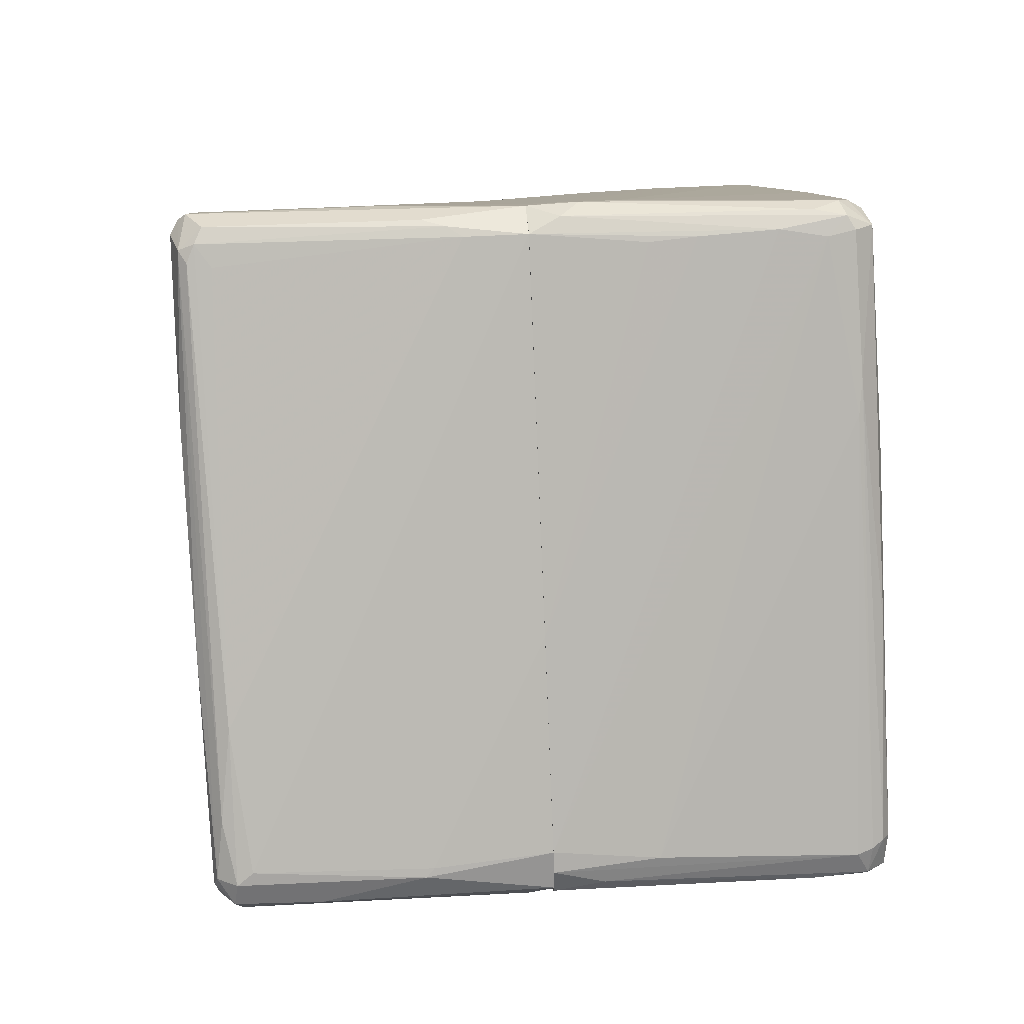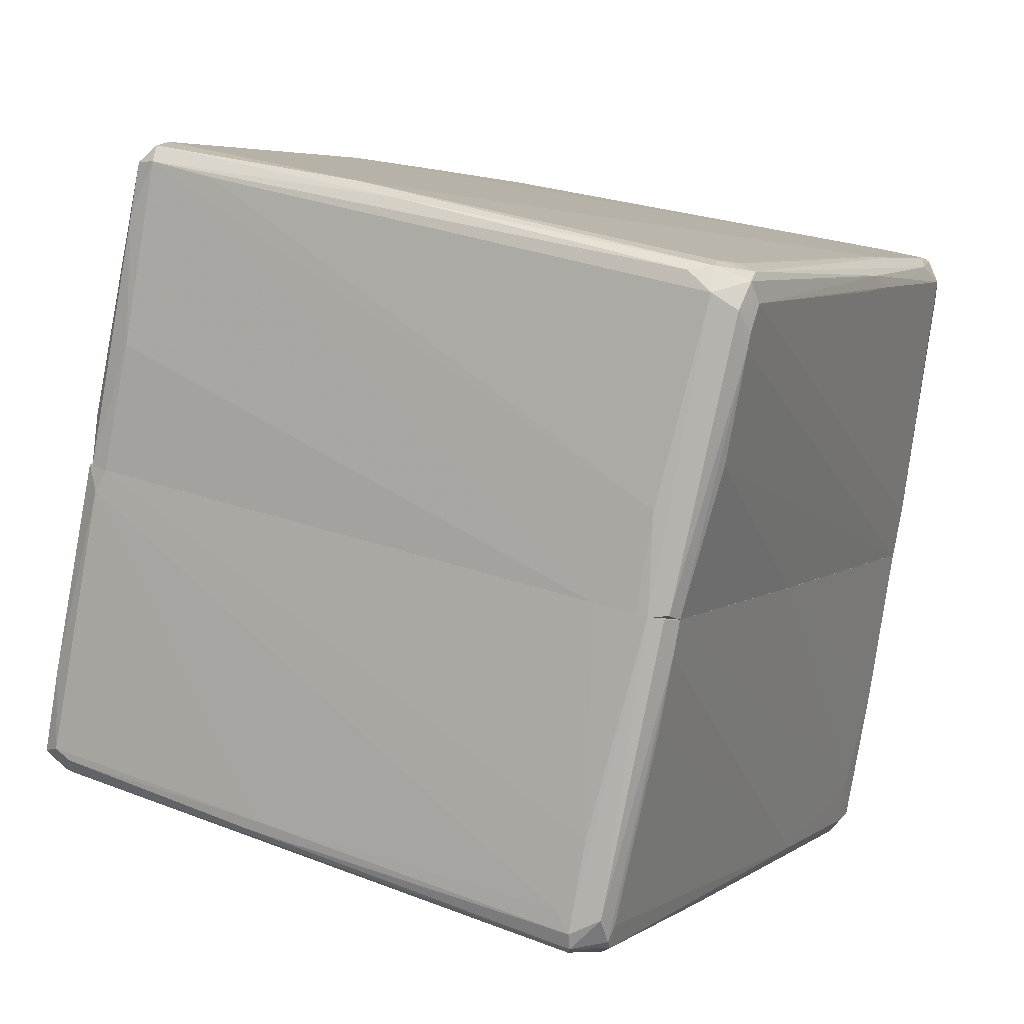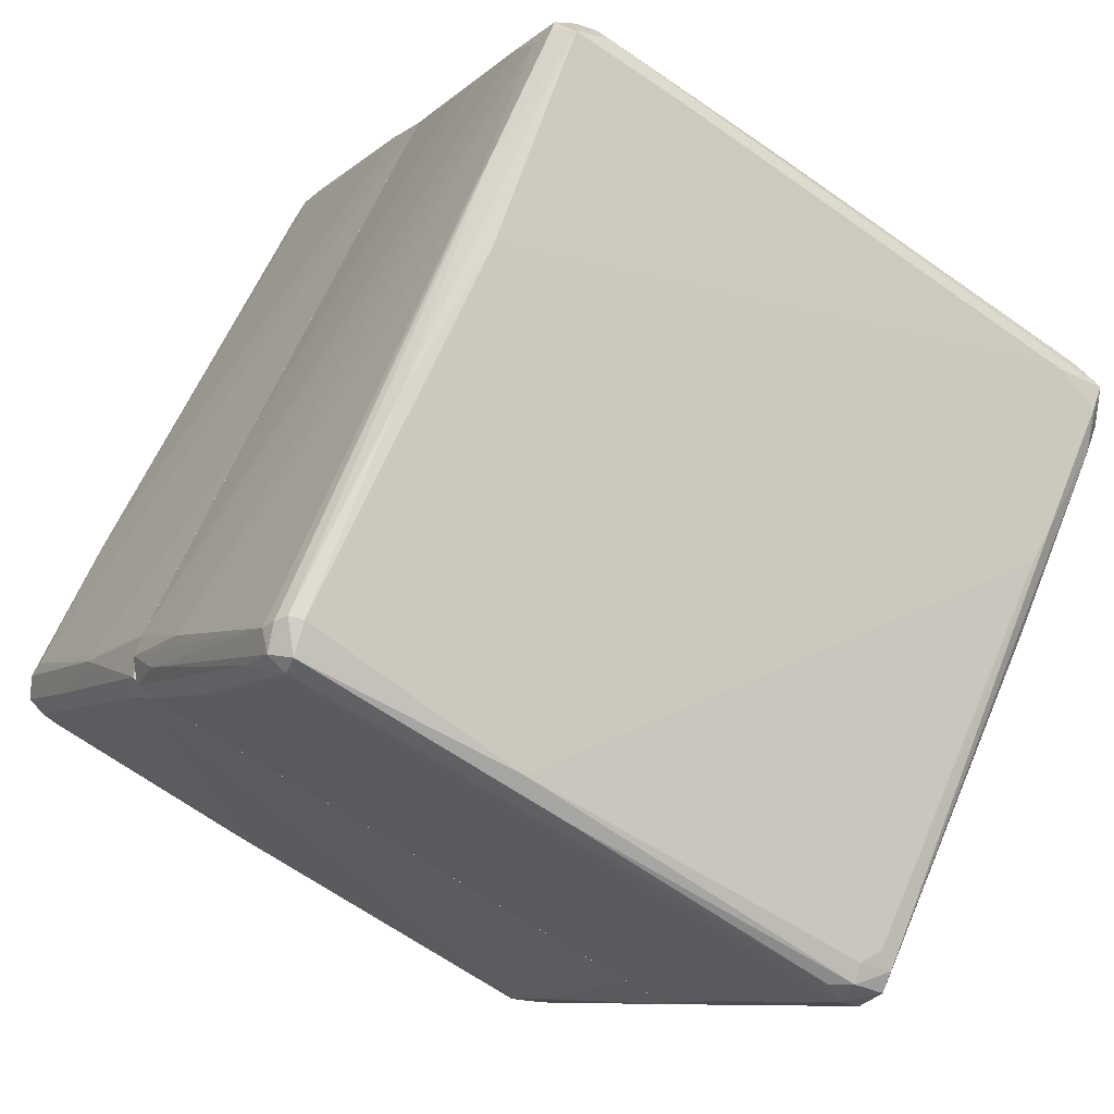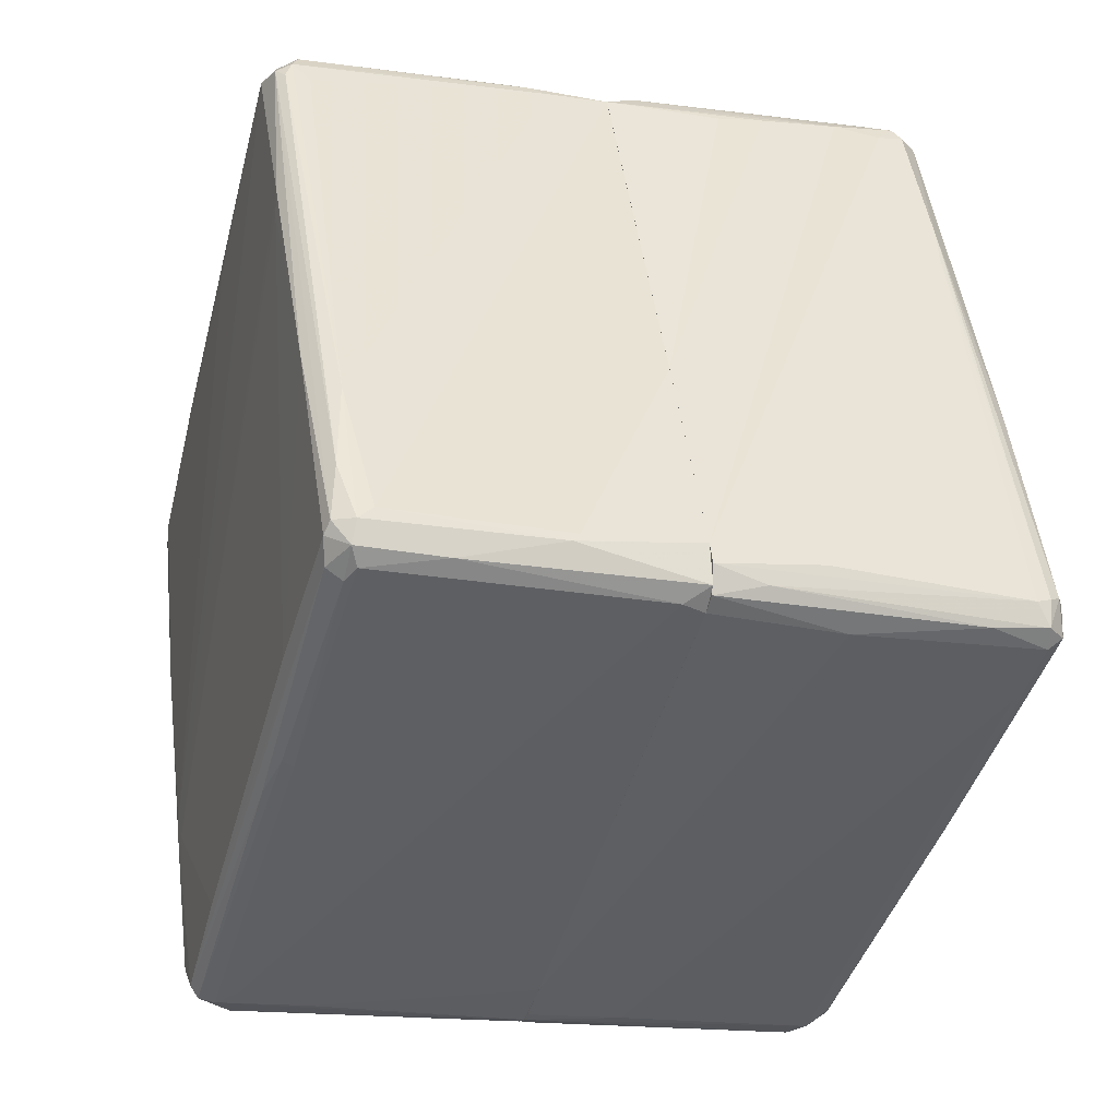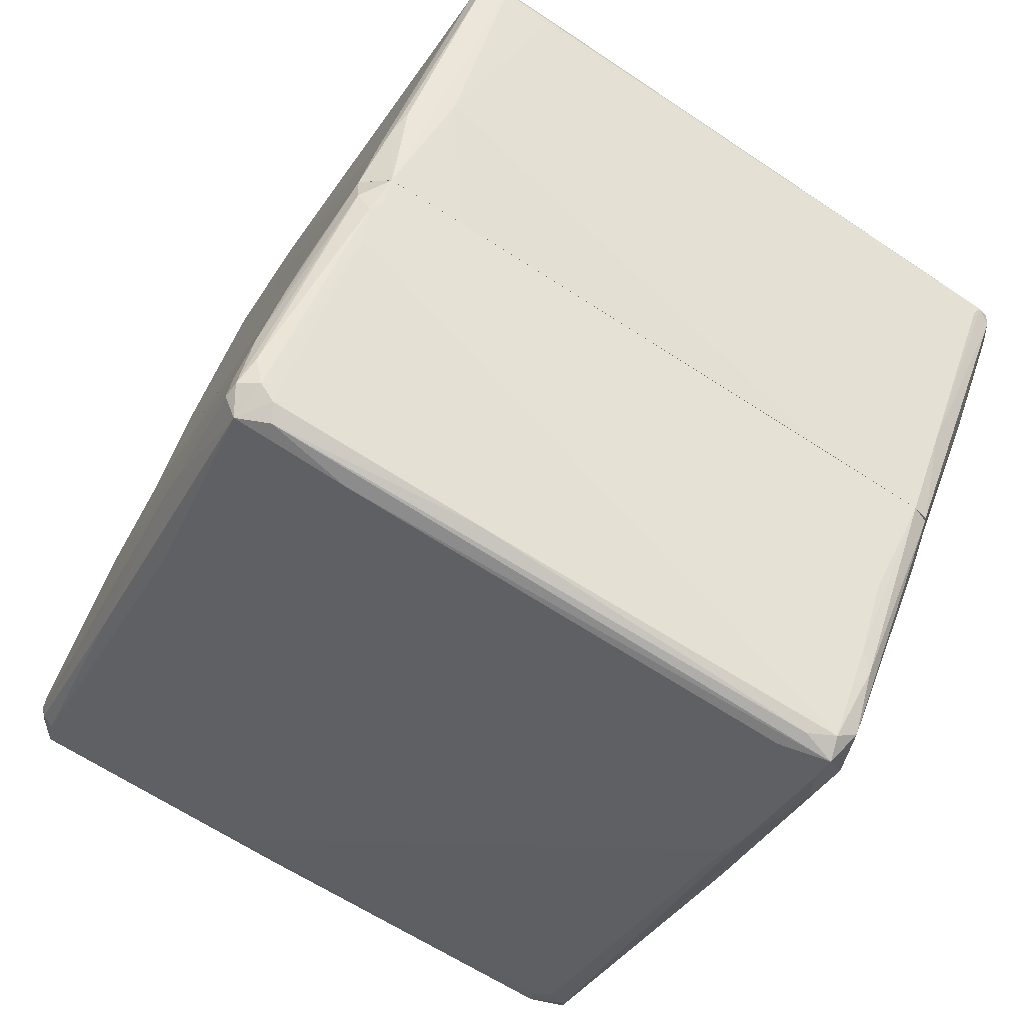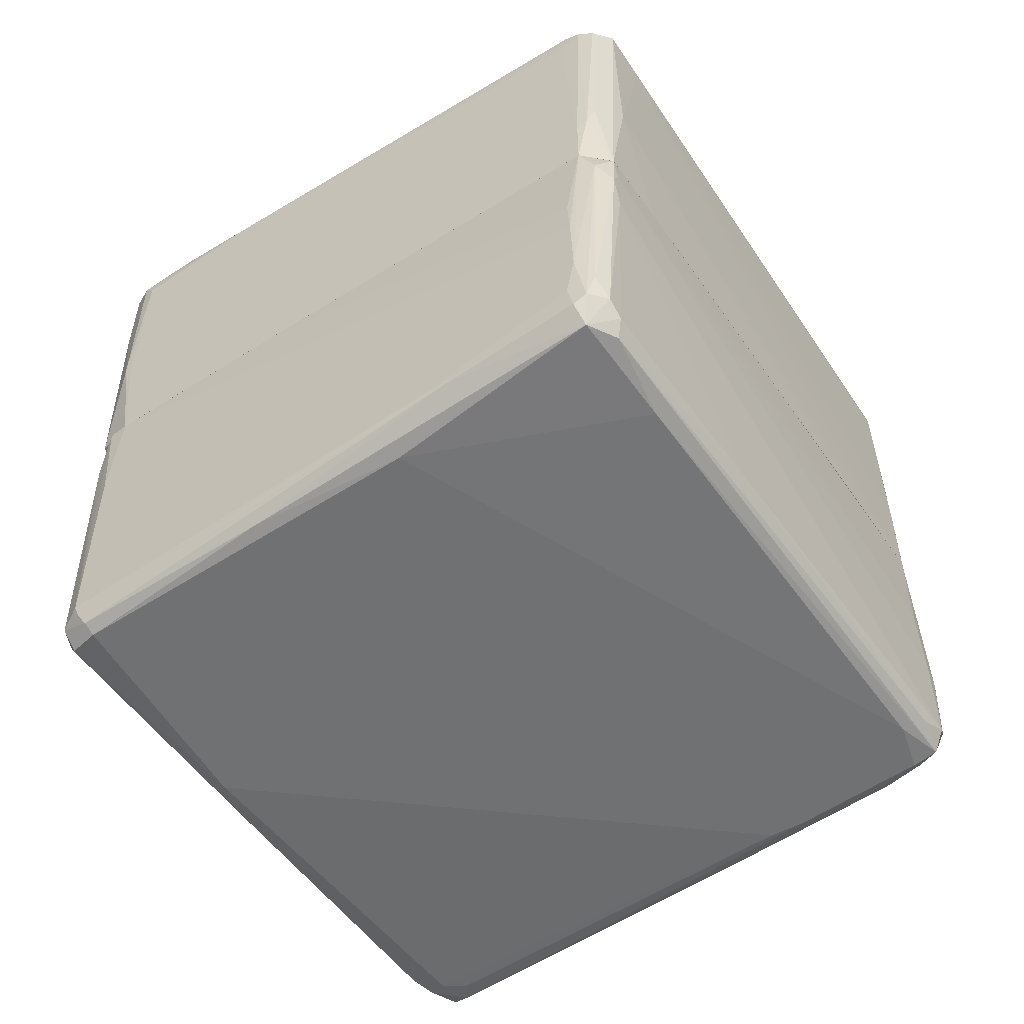
<metadata>
{"format":"obj","ext":"obj","renderer":"f3d","projection":"perspective","resolution":1024,"background":"white","views":[{"elev":34.7,"azim":84.9,"up":"+Y"},{"elev":-79.9,"azim":170.4,"up":"+Y"},{"elev":-8.8,"azim":152.5,"up":"+Y"},{"elev":-16.0,"azim":73.2,"up":"+Y"},{"elev":47.7,"azim":-161.8,"up":"+Y"},{"elev":-55.2,"azim":151.1,"up":"+Z"}]}
</metadata>
<code>
v 0.02002 -0.02378 -0.03264
v -0.04204 0.01471 -0.02852
v -0.03381 0.0005072 -0.03264
v 0.01665 0.0405 -0.0274
v 0.04133 -0.01519 0.002138
v 0.04246 -0.01333 -0.004975
v 0.04246 -0.01183 -0.0001168
v 0.04096 -0.01183 0.03167
v 0.01329 0.04237 -0.0289
v -0.01287 -0.03875 -0.03189
v 0.02076 -0.02566 0.03055
v -0.04054 0.0162 -0.01992
v -0.04054 0.0162 -0.03039
v -0.04054 0.01471 -0.03226
v -0.01212 -0.04249 -0.0001072
v -0.01624 -0.0395 -0.03152
v 0.01105 0.04051 0.03241
v -0.008763 -0.04136 0.0283
v 0.03423 -0.0193 -0.03039
v 0.01441 0.04125 0.03017
v 0.01441 0.042 0.007371
v -0.03568 0.01583 -0.03264
v -0.01512 -0.04136 0.003255
v -0.01512 -0.04136 -0.0001072
v -0.01512 -0.04099 0.01036
v 0.01478 0.04237 -0.02628
v 0.01478 0.0405 -0.03189
v 0.0118 0.04238 -0.0001072
v -0.03904 0.008352 -0.03189
v -0.006891 0.03265 -0.0304
v 0.02301 0.02032 -0.03264
v 0.01142 0.04237 -0.003106
v 0.01142 0.04237 -0.008714
v 0.01142 0.0405 -0.03151
v 0.01516 0.03976 0.03092
v 0.01516 0.04125 -0.0001072
v 0.01516 0.04125 0.005874
v -0.01026 -0.04062 -0.03076
v 0.01628 0.04126 -0.02291
v 0.01628 -0.02716 -0.03189
v 0.01628 0.0405 -0.01096
v 0.01628 0.04088 -0.03002
v 0.01628 0.04088 -0.01544
v 0.03236 0.008352 -0.0001168
v 0.03236 0.008353 -0.0001104
v 0.03609 0.002371 0.02942
v -0.03868 0.003493 0.03055
v -0.03868 0.01172 0.03204
v 0.00469 0.03565 -0.03226
v -0.000532 -0.03463 0.03241
v -0.03306 -0.006594 -0.03002
v 0.00619 0.04013 0.03017
v -0.04091 0.01396 0.0313
v -0.04242 0.01358 -0.0001168
v -0.04242 0.01171 -0.004975
v -0.04242 0.01171 -0.0001168
v -0.04129 0.01471 0.02942
v -0.04129 0.01508 -0.0001072
v -0.04129 0.01508 0.009613
v -0.04129 0.0106 0.03167
v -0.04167 0.008727 0.0298
v -0.04167 0.008727 0.02531
v -0.04167 0.01434 0.03055
v -0.01213 -0.04249 -0.0001136
v 0.02226 0.02855 -0.03039
v -0.02372 -0.02267 0.03167
v -0.03157 -0.008838 -0.03114
v -0.007266 -0.04024 -0.0001136
v 0.01553 0.04201 -0.02927
v 0.02376 0.02555 -0.03002
v 0.01217 0.04276 -0.004975
v -0.014 -0.04249 -0.0004864
v 0.04171 -0.01071 0.03129
v 0.04171 -0.009958 -0.0001104
v 0.04171 -0.01444 0.02905
v -0.04166 0.01545 -0.02179
v -0.02596 0.02069 0.03204
v 0.04133 -0.0122 -0.03076
v 0.04246 -0.01033 0.01111
v 0.04246 -0.0137 -0.0001104
v 0.04246 -0.009585 0.02793
v -0.04017 0.0162 -0.01208
v -0.01586 -0.04137 -0.03076
v 0.04059 -0.01556 -0.0001168
v 0.04059 -0.01183 -0.03189
v -0.02745 -0.01781 -0.0001168
v 0.01554 0.03938 0.02868
v -0.03195 0.01994 -0.0001072
v 0.03124 0.006858 -0.03226
v 0.01516 0.04126 -0.0001168
v 0.03946 -0.0122 -0.03264
v -0.01399 -0.04136 0.03055
v -0.01399 -0.03875 0.03241
v 0.01179 0.04237 -0.0001168
v 0.01179 0.04163 -0.03002
v -0.01437 -0.04099 0.02905
v -0.01437 -0.04062 0.03129
v -0.01063 -0.04174 0.03167
v -0.01063 -0.04062 0.03241
v 0.01628 -0.02753 0.03129
v -0.03456 -0.004724 0.0298
v -0.01698 -0.02566 0.03279
v -0.01362 -0.04249 -0.0001072
v 0.01367 0.04238 0.009616
v 0.005064 0.03901 -0.0001136
v 0.009928 0.042 0.01261
v -0.01661 -0.04137 -0.02479
v -0.01661 -0.04137 -0.02628
v -0.01661 -0.04062 -0.01432
v 0.01329 0.04238 0.02942
v 0.04208 -0.01445 -0.0001168
v 0.04208 -0.01108 -0.01021
v 0.01067 0.04238 0.03092
v -0.01288 -0.04249 0.0283
v 0.04022 -0.01632 -0.03076
v 0.04022 -0.01632 -0.01283
v 0.04022 -0.0152 -0.03226
v 0.0103 0.04163 0.03167
v 0.01403 0.04051 0.03167
v -0.03942 0.01247 -0.03264
v -0.01512 -0.04137 -0.0001136
v -0.01512 -0.04249 -0.02815
v -0.01512 -0.03762 -0.03189
v 0.02787 -0.01856 0.03204
v 0.03161 0.006484 0.03204
v -0.01923 -0.02379 0.03279
v -0.03792 0.01696 -0.03151
v 0.005066 0.03901 -0.0001072
v -0.01849 -0.02604 0.03279
v -0.04241 0.01172 -0.0001072
v -0.04241 0.01396 -0.0001072
v -0.04241 0.01321 0.03092
v -0.04129 0.01509 -0.0001168
v -0.04129 0.01135 -0.03039
v 0.04283 -0.01071 0.02942
v 0.04283 -0.01332 0.02157
v 0.04283 -0.01108 0.01186
v 0.04283 -0.01295 0.0298
v -0.04279 0.01134 0.0156
v -0.04279 0.01097 0.02942
v -0.04279 0.01321 0.0298
v -0.01699 -0.04062 -0.0289
v -0.0125 -0.04212 -0.02927
v -0.0125 -0.04062 -0.03152
v 0.0417 -0.009957 -0.0001168
v 0.0417 -0.0152 -0.02516
v 0.0417 -0.01482 -0.03039
v 0.0417 -0.01258 -0.02927
v -0.03194 -0.00248 -0.03264
v -0.007262 0.02854 0.03241
v -0.007262 -0.04024 -0.0001072
v 0.01404 0.04237 -0.003106
v 0.03984 -0.005472 0.03055
v 0.03984 -0.01407 0.03129
v -0.02745 -0.01781 -0.0001072
v -0.011 -0.04212 -0.009462
v -0.011 -0.04212 -0.0001136
v 0.04059 -0.01557 -0.0001104
v -0.01025 -0.04211 0.03017
v -0.01025 -0.04211 0.0212
v 0.04021 -0.01519 0.0298
v 0.0204 0.02368 0.03241
v 0.0204 -0.02604 0.02942
v 0.0204 0.02592 0.03241
v -0.03045 -0.0122 -0.02964
v -0.03045 -0.00622 0.03241
f 70 65 42
f 83 144 143
f 91 3 31
f 3 91 1
f 31 3 22
f 121 64 157
f 7 148 112
f 64 143 156
f 157 64 156
f 7 112 145
f 112 4 145
f 27 31 49
f 22 14 49
f 31 22 49
f 13 14 2
f 134 55 2
f 14 134 2
f 116 115 146
f 121 56 86
f 56 109 86
f 109 121 86
f 143 64 122
f 83 143 122
f 1 91 117
f 91 85 117
f 13 71 33
f 30 13 33
f 95 30 33
f 95 27 34
f 27 49 34
f 49 14 34
f 30 95 34
f 56 55 142
f 55 165 142
f 83 122 142
f 122 108 142
f 71 13 12
f 133 82 12
f 145 43 44
f 134 14 29
f 90 94 105
f 121 157 105
f 82 133 105
f 7 145 105
f 44 90 105
f 145 44 105
f 115 143 38
f 143 144 38
f 84 116 111
f 116 146 111
f 7 105 111
f 3 1 149
f 123 3 149
f 144 83 16
f 3 123 16
f 29 3 16
f 64 121 72
f 122 64 72
f 112 148 70
f 4 112 70
f 55 56 54
f 56 121 54
f 2 55 54
f 105 133 54
f 121 105 54
f 83 142 67
f 134 29 67
f 16 83 67
f 29 16 67
f 94 90 152
f 71 94 152
f 26 71 152
f 69 26 152
f 69 152 39
f 90 43 39
f 145 4 39
f 43 145 39
f 4 69 39
f 152 90 39
f 143 115 19
f 156 143 19
f 115 156 19
f 91 31 89
f 31 27 89
f 27 65 89
f 85 91 89
f 65 85 89
f 14 13 127
f 13 30 127
f 34 14 127
f 30 34 127
f 27 95 9
f 71 26 9
f 33 71 9
f 95 33 9
f 26 69 9
f 69 27 9
f 146 115 147
f 115 117 147
f 117 85 147
f 115 116 68
f 116 84 68
f 156 115 68
f 157 156 68
f 105 157 68
f 84 111 68
f 111 105 68
f 144 1 40
f 117 115 40
f 1 117 40
f 115 38 40
f 38 144 40
f 43 90 41
f 90 44 41
f 44 43 41
f 109 56 107
f 121 109 107
f 108 122 107
f 56 142 107
f 142 108 107
f 72 121 107
f 122 72 107
f 13 2 76
f 12 13 76
f 133 12 76
f 2 54 76
f 54 133 76
f 94 71 32
f 71 12 32
f 12 82 32
f 105 94 32
f 82 105 32
f 1 144 10
f 149 1 10
f 123 149 10
f 144 16 10
f 16 123 10
f 148 7 6
f 7 111 6
f 111 146 6
f 147 148 6
f 146 147 6
f 14 22 120
f 22 3 120
f 29 14 120
f 3 29 120
f 55 134 51
f 165 55 51
f 142 165 51
f 134 67 51
f 67 142 51
f 85 65 78
f 70 148 78
f 65 70 78
f 148 147 78
f 147 85 78
f 65 27 42
f 27 69 42
f 69 4 42
f 4 70 42
f 125 164 162
f 104 21 28
f 104 28 113
f 28 21 36
f 36 46 81
f 113 28 106
f 36 81 79
f 131 130 139
f 130 155 139
f 59 57 52
f 113 106 52
f 8 138 73
f 35 46 20
f 36 21 37
f 46 36 37
f 21 20 37
f 159 15 160
f 15 151 160
f 15 159 114
f 99 129 93
f 60 66 93
f 80 5 158
f 74 80 158
f 151 15 158
f 24 155 158
f 155 130 158
f 5 160 158
f 160 151 158
f 131 59 58
f 106 88 58
f 59 52 58
f 52 106 58
f 132 60 53
f 60 48 53
f 150 48 166
f 48 60 166
f 93 129 166
f 60 93 166
f 28 36 45
f 130 131 45
f 79 74 45
f 36 79 45
f 74 158 45
f 158 130 45
f 131 58 45
f 58 88 45
f 129 99 102
f 164 17 102
f 138 8 154
f 161 138 154
f 8 124 154
f 99 100 154
f 101 25 96
f 101 61 62
f 24 101 62
f 155 24 62
f 139 155 62
f 102 99 50
f 124 102 50
f 99 154 50
f 154 124 50
f 59 131 141
f 131 139 141
f 138 161 75
f 163 5 75
f 161 163 75
f 21 104 110
f 104 113 110
f 20 21 110
f 20 110 119
f 17 164 119
f 35 20 119
f 110 113 119
f 119 73 153
f 46 35 153
f 35 119 153
f 80 74 137
f 74 79 137
f 79 81 137
f 17 150 126
f 150 166 126
f 166 129 126
f 129 102 126
f 102 17 126
f 15 114 103
f 158 15 103
f 24 158 103
f 150 17 77
f 48 150 77
f 17 53 77
f 53 48 77
f 106 28 128
f 88 106 128
f 28 45 128
f 45 88 128
f 57 59 63
f 113 52 63
f 52 57 63
f 132 53 63
f 141 132 63
f 59 141 63
f 53 17 118
f 17 119 118
f 119 113 118
f 113 63 118
f 63 53 118
f 124 8 125
f 8 73 125
f 119 164 125
f 73 119 125
f 93 66 97
f 99 93 97
f 96 92 97
f 101 96 97
f 114 159 98
f 92 114 98
f 100 99 98
f 99 97 98
f 97 92 98
f 61 60 140
f 60 132 140
f 62 61 140
f 139 62 140
f 132 141 140
f 141 139 140
f 61 101 47
f 66 60 47
f 60 61 47
f 97 66 47
f 101 97 47
f 163 159 18
f 5 163 18
f 159 160 18
f 160 5 18
f 20 46 87
f 46 37 87
f 37 20 87
f 159 163 11
f 163 161 11
f 161 154 11
f 154 100 11
f 98 159 11
f 100 98 11
f 101 24 23
f 25 101 23
f 114 92 23
f 92 96 23
f 96 25 23
f 103 114 23
f 24 103 23
f 81 46 135
f 73 138 135
f 153 73 135
f 46 153 135
f 138 137 135
f 137 81 135
f 5 80 136
f 138 75 136
f 75 5 136
f 137 138 136
f 80 137 136
f 164 102 162
f 102 124 162
f 124 125 162

</code>
